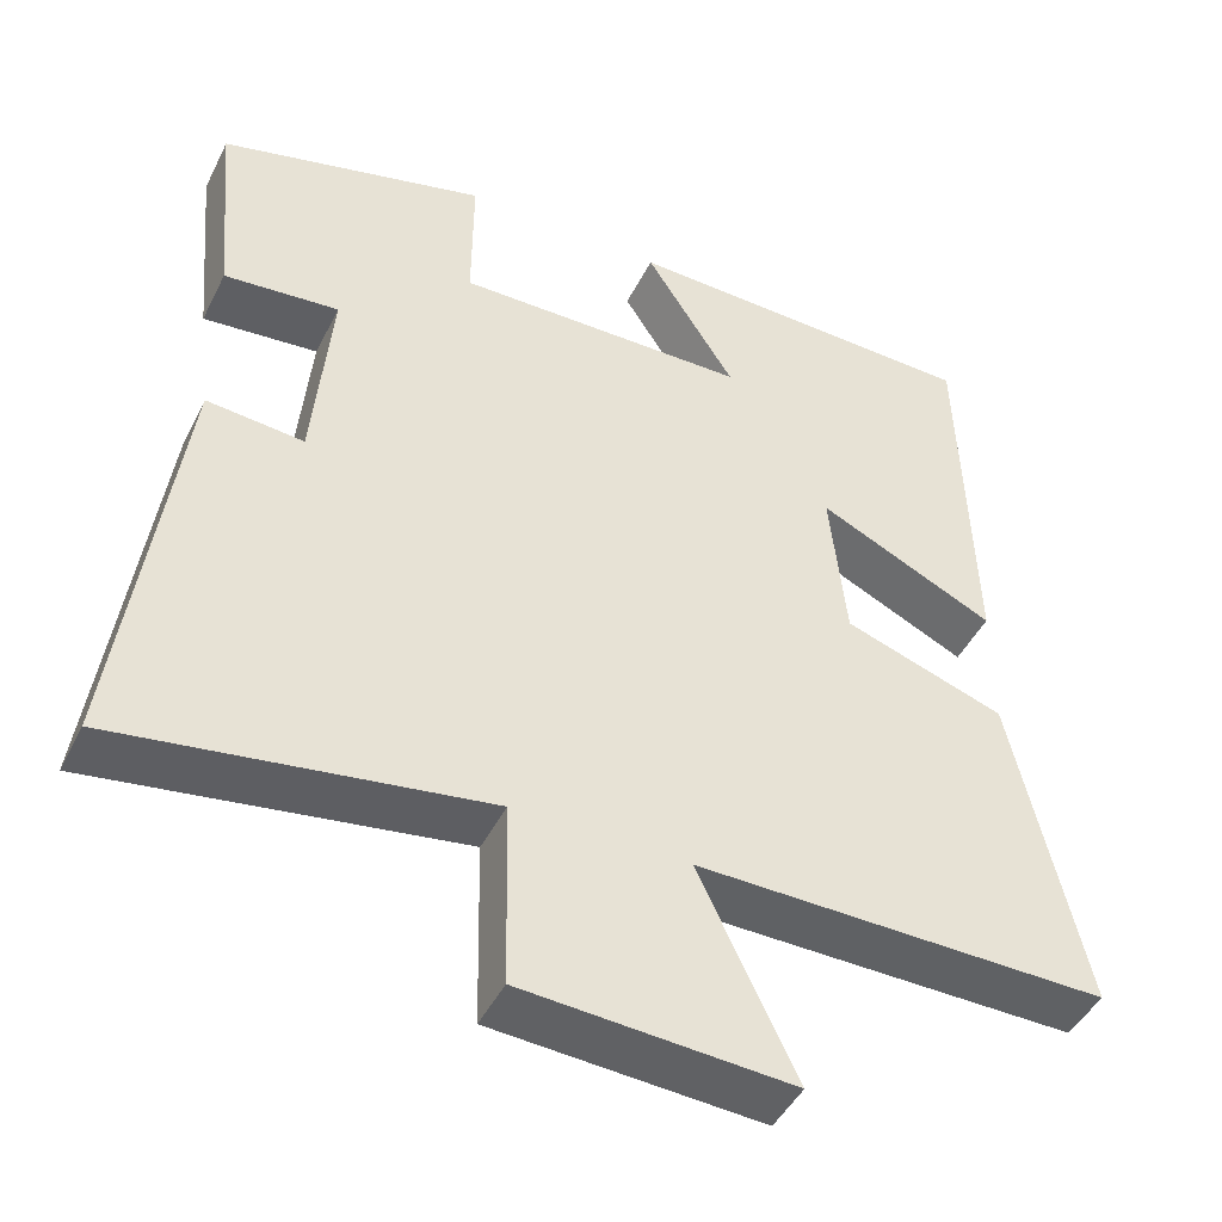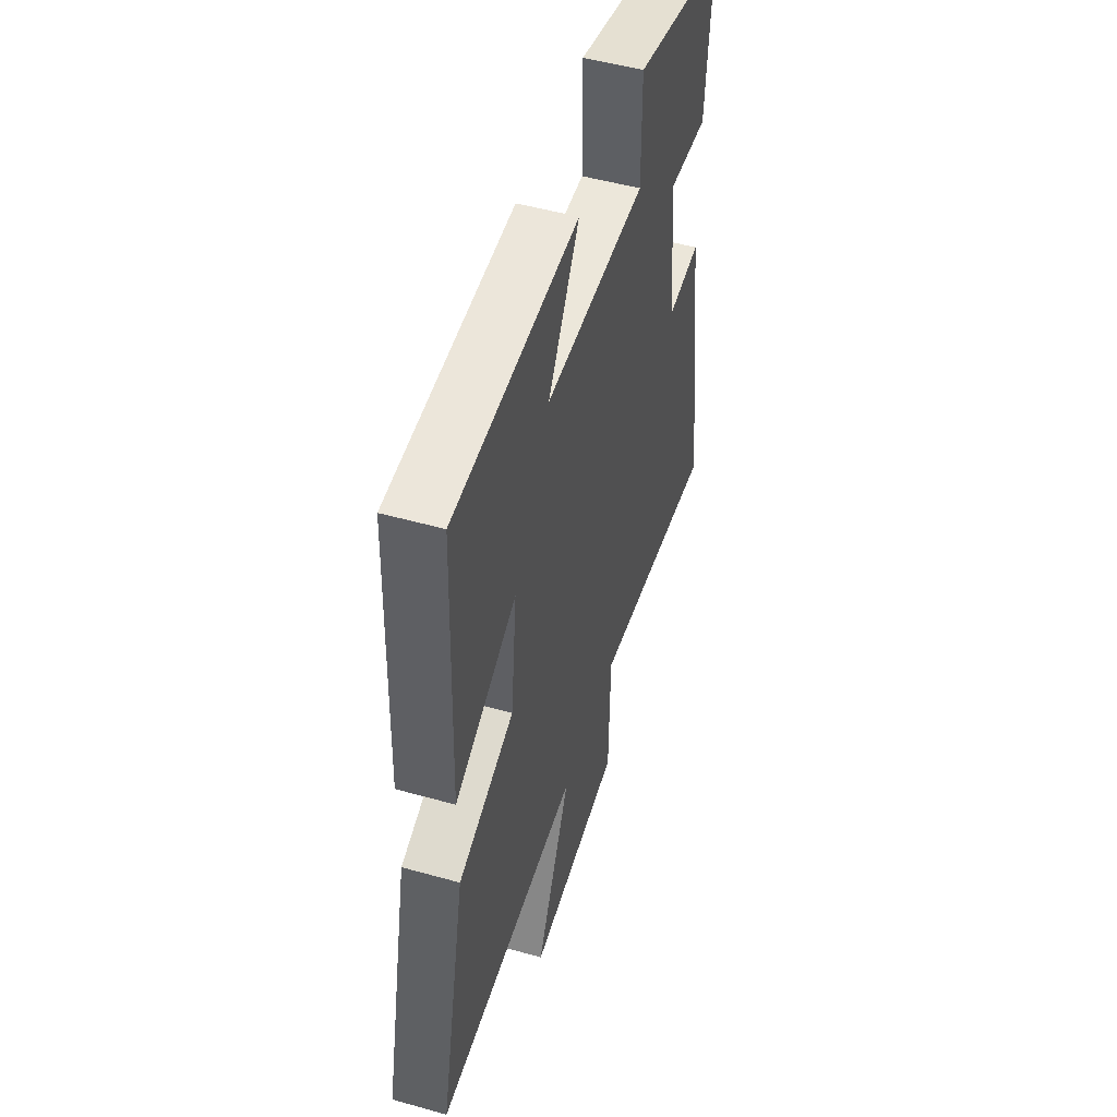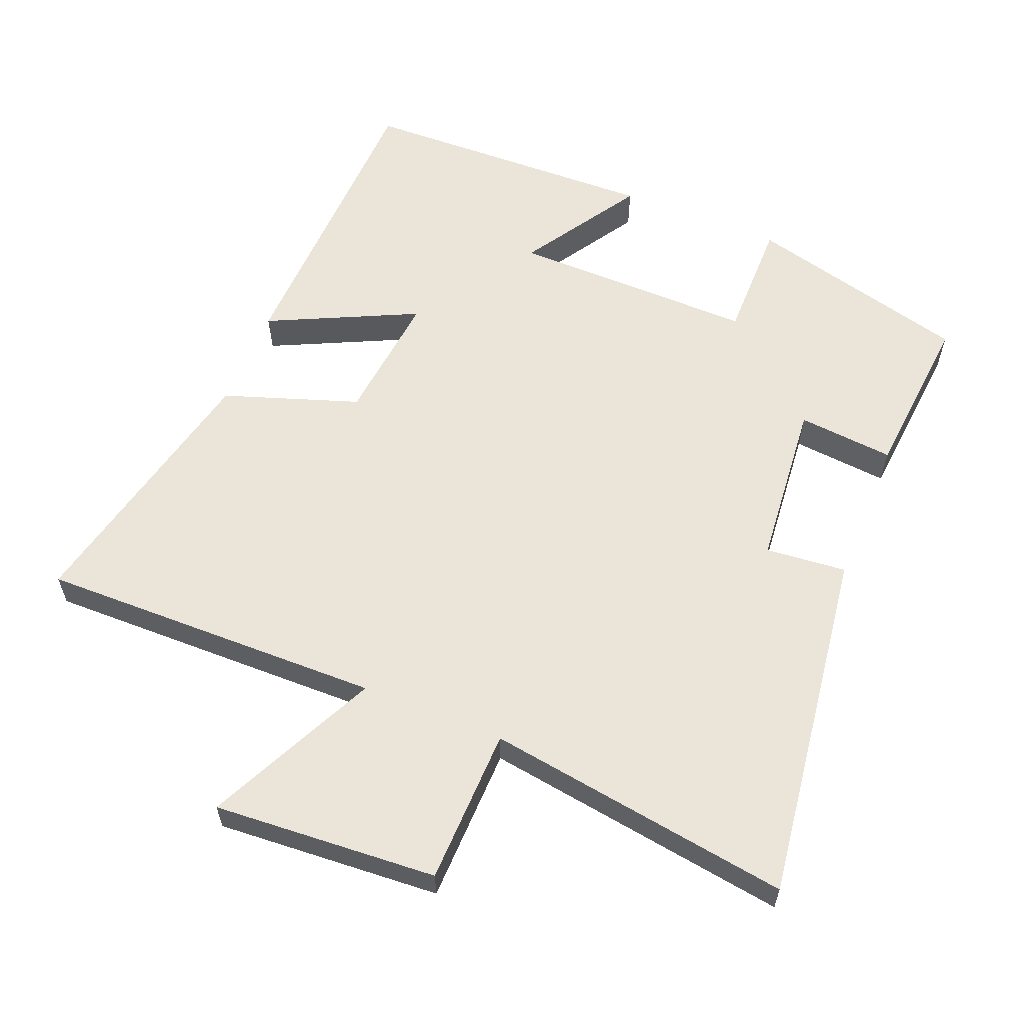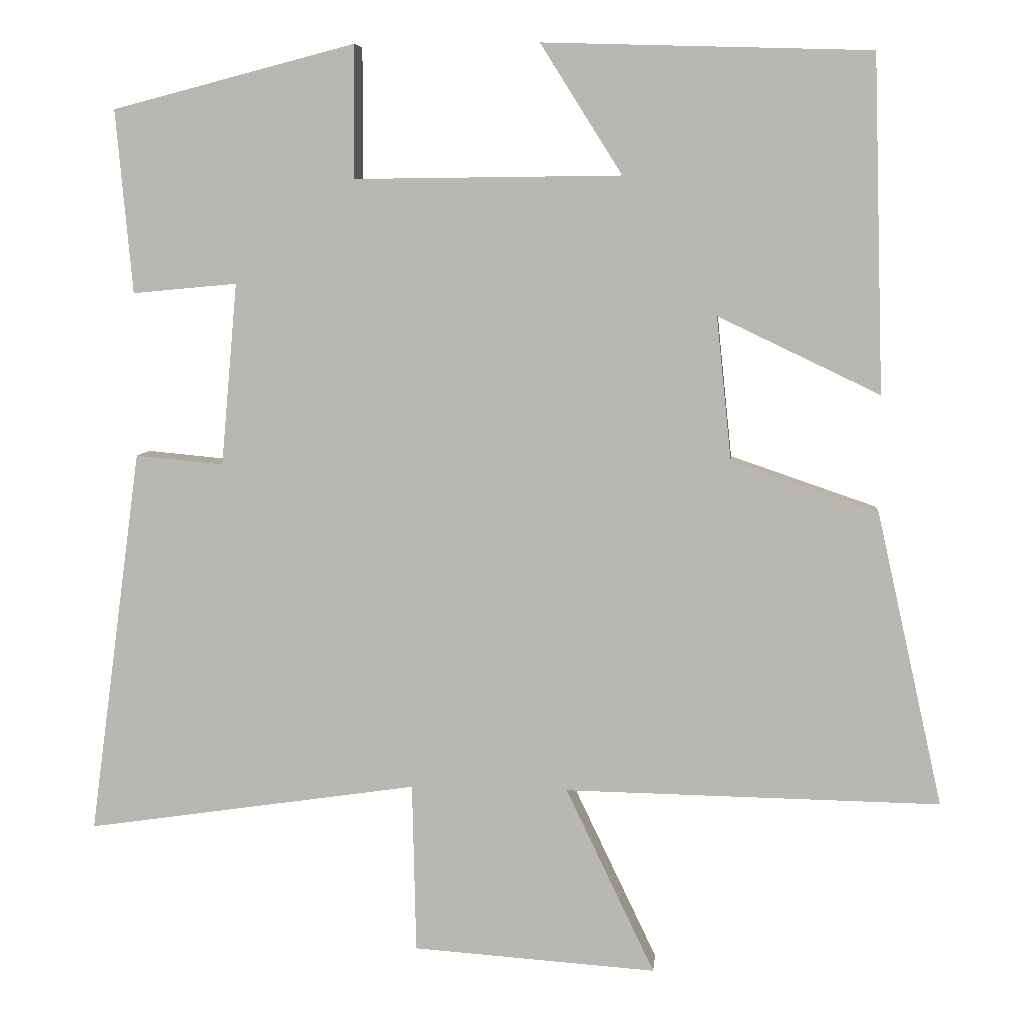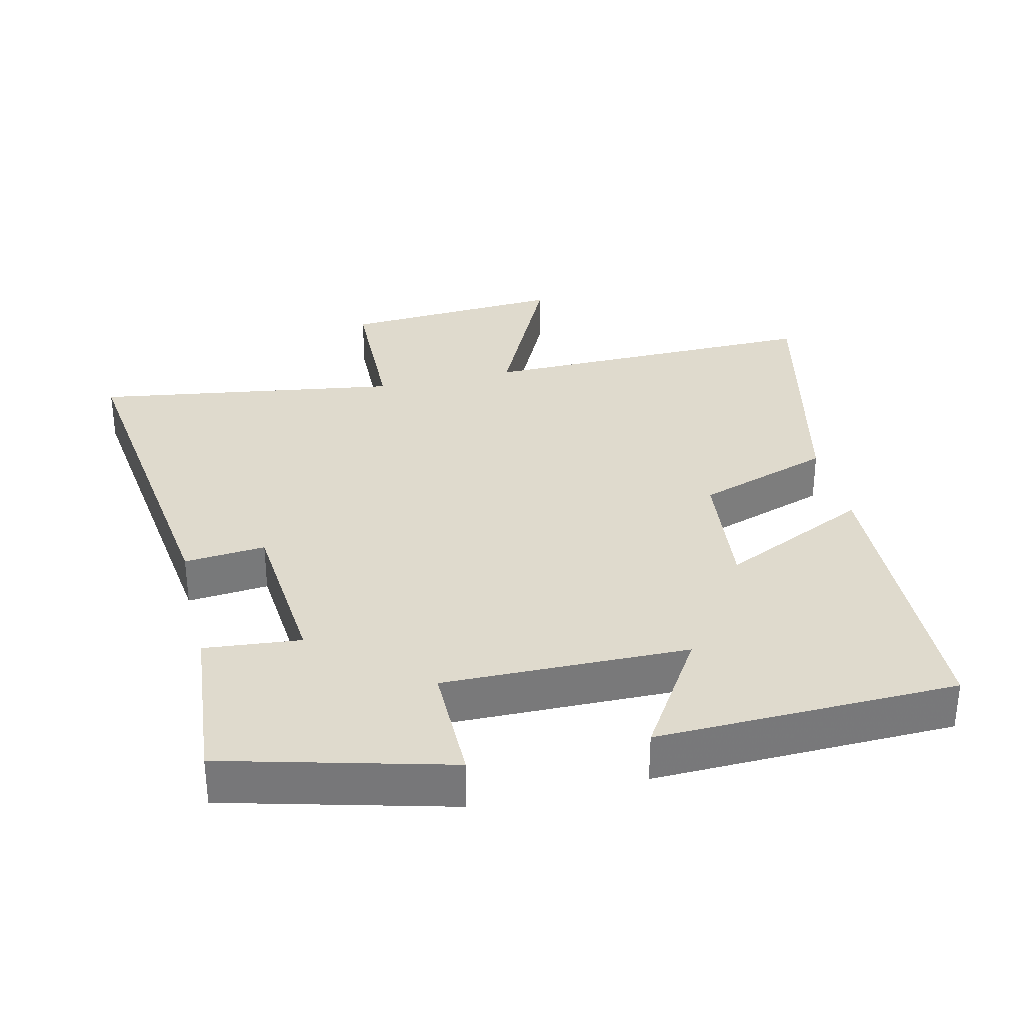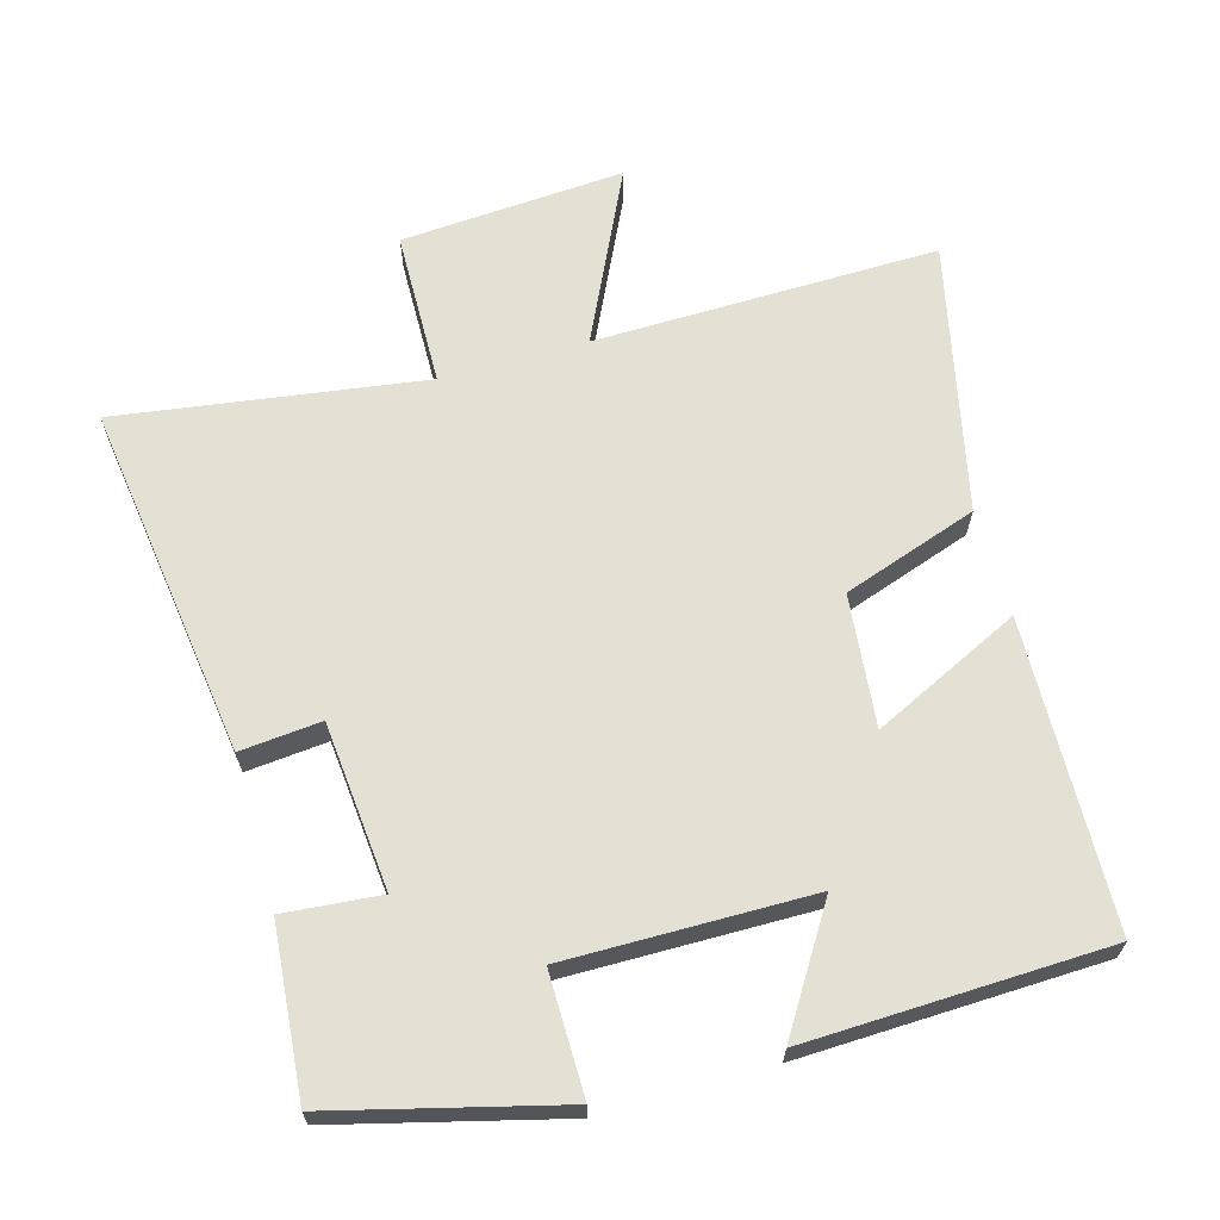
<metadata>
{"format":"obj","ext":"obj","renderer":"f3d","projection":"perspective","resolution":1024,"background":"white","views":[{"elev":-45.4,"azim":-25.4,"up":"+Z"},{"elev":50.6,"azim":107.1,"up":"+Z"},{"elev":59.5,"azim":-157.9,"up":"+Y"},{"elev":6.8,"azim":5.5,"up":"+Z"},{"elev":32.6,"azim":-13.1,"up":"+Y"},{"elev":65.3,"azim":-15.9,"up":"+Y"}]}
</metadata>
<code>
v 0.588 0.07 -0.508
v 0.087 0.07 -0.5
v 0.206 0.07 -0.749
v -0.12 0.07 -0.727
v -0.125 0.07 -0.5
v -0.57 0.07 -0.566
v -0.5 0.07 -0.049
v -0.382 0.07 -0.06
v -0.36 0.07 0.184
v -0.5 0.07 0.171
v -0.522 0.07 0.416
v -0.197 0.07 0.5
v -0.198 0.07 0.323
v 0.158 0.07 0.327
v 0.049 0.07 0.5
v 0.486 0.07 0.487
v 0.5 0.07 0.04
v 0.284 0.07 0.143
v 0.304 0.07 -0.049
v 0.5 0.07 -0.116
v 0.588 0 -0.508
v 0.087 0 -0.5
v 0.206 0 -0.749
v -0.12 0 -0.727
v -0.125 0 -0.5
v -0.57 0 -0.566
v -0.5 0 -0.049
v -0.382 0 -0.06
v -0.36 0 0.184
v -0.5 0 0.171
v -0.522 0 0.416
v -0.197 0 0.5
v -0.198 0 0.323
v 0.158 0 0.327
v 0.049 0 0.5
v 0.486 0 0.487
v 0.5 0 0.04
v 0.284 0 0.143
v 0.304 0 -0.049
v 0.5 0 -0.116
f 19 20 1 2
f 18 19 2
f 16 17 18
f 15 16 18
f 14 15 18
f 13 14 18 2
f 11 12 13
f 10 11 13
f 9 10 13
f 8 9 13 2
f 5 6 7 8
f 5 8 2 3
f 3 4 5
f 22 21 40 39
f 22 39 38
f 38 37 36
f 38 36 35
f 38 35 34
f 22 38 34 33
f 33 32 31
f 33 31 30
f 33 30 29
f 22 33 29 28
f 28 27 26 25
f 23 22 28 25
f 25 24 23
f 1 21 22 2
f 2 22 23 3
f 3 23 24 4
f 4 24 25 5
f 5 25 26 6
f 6 26 27 7
f 7 27 28 8
f 8 28 29 9
f 9 29 30 10
f 10 30 31 11
f 11 31 32 12
f 12 32 33 13
f 13 33 34 14
f 14 34 35 15
f 15 35 36 16
f 16 36 37 17
f 17 37 38 18
f 18 38 39 19
f 19 39 40 20
f 20 40 21 1

</code>
